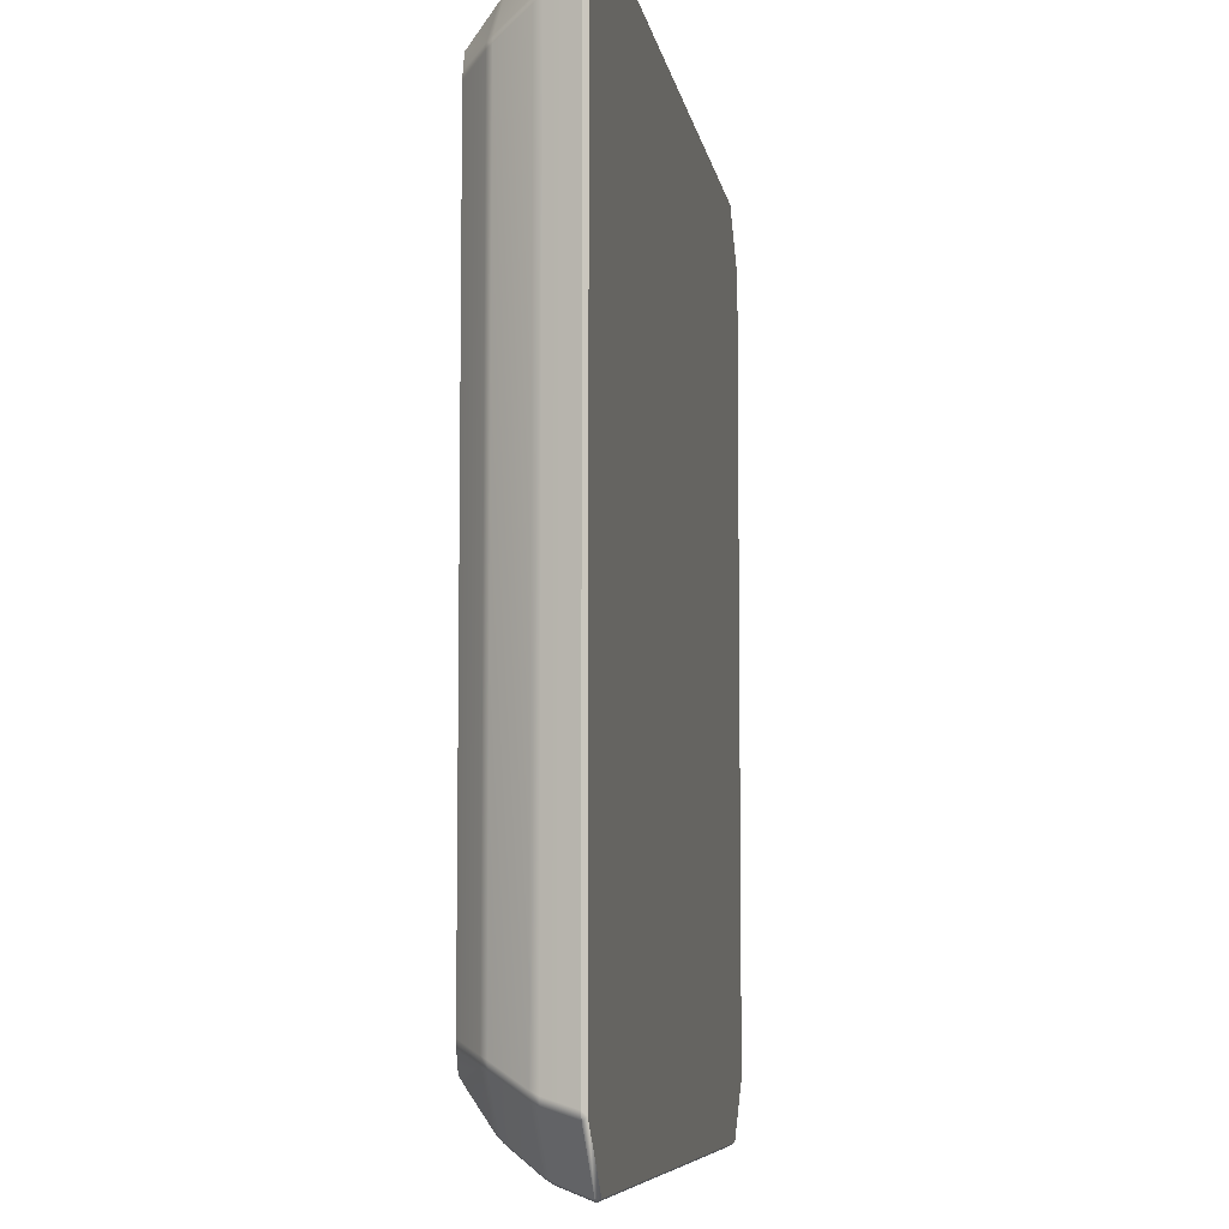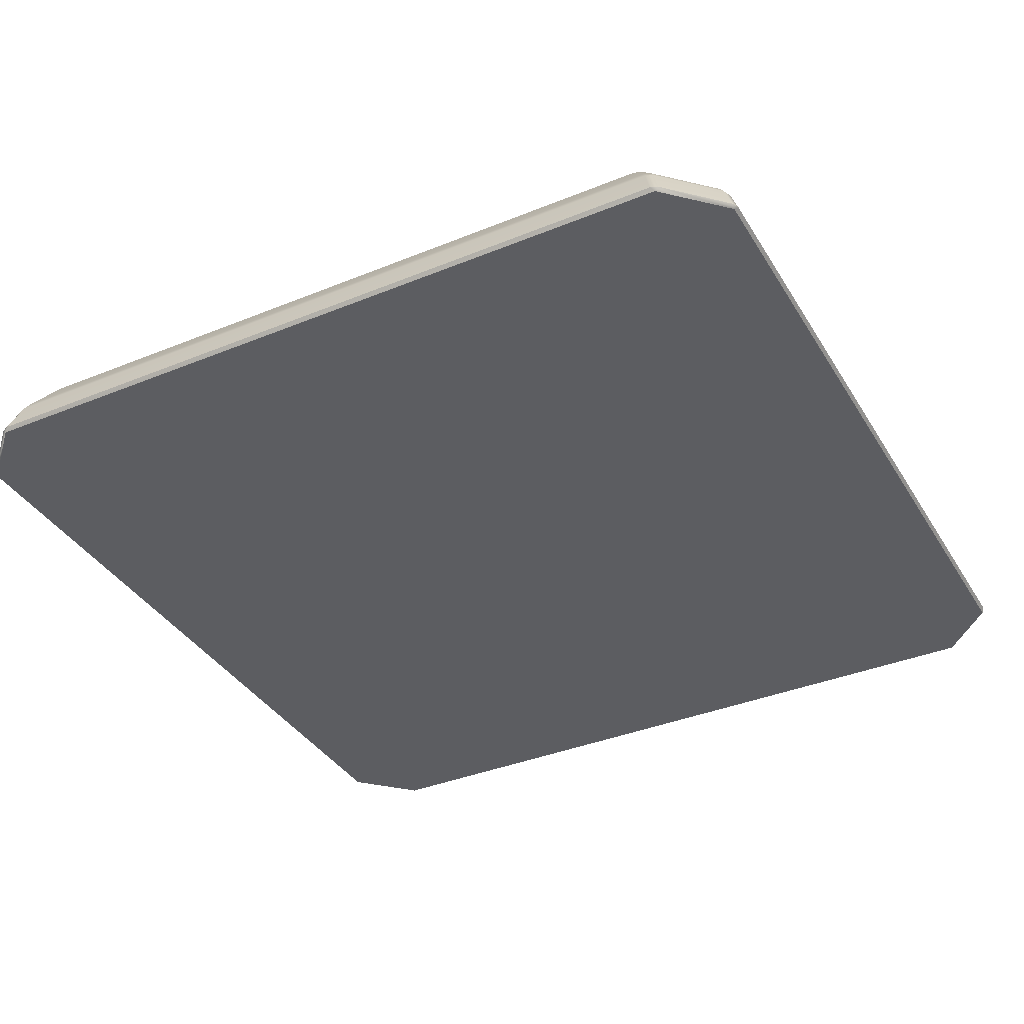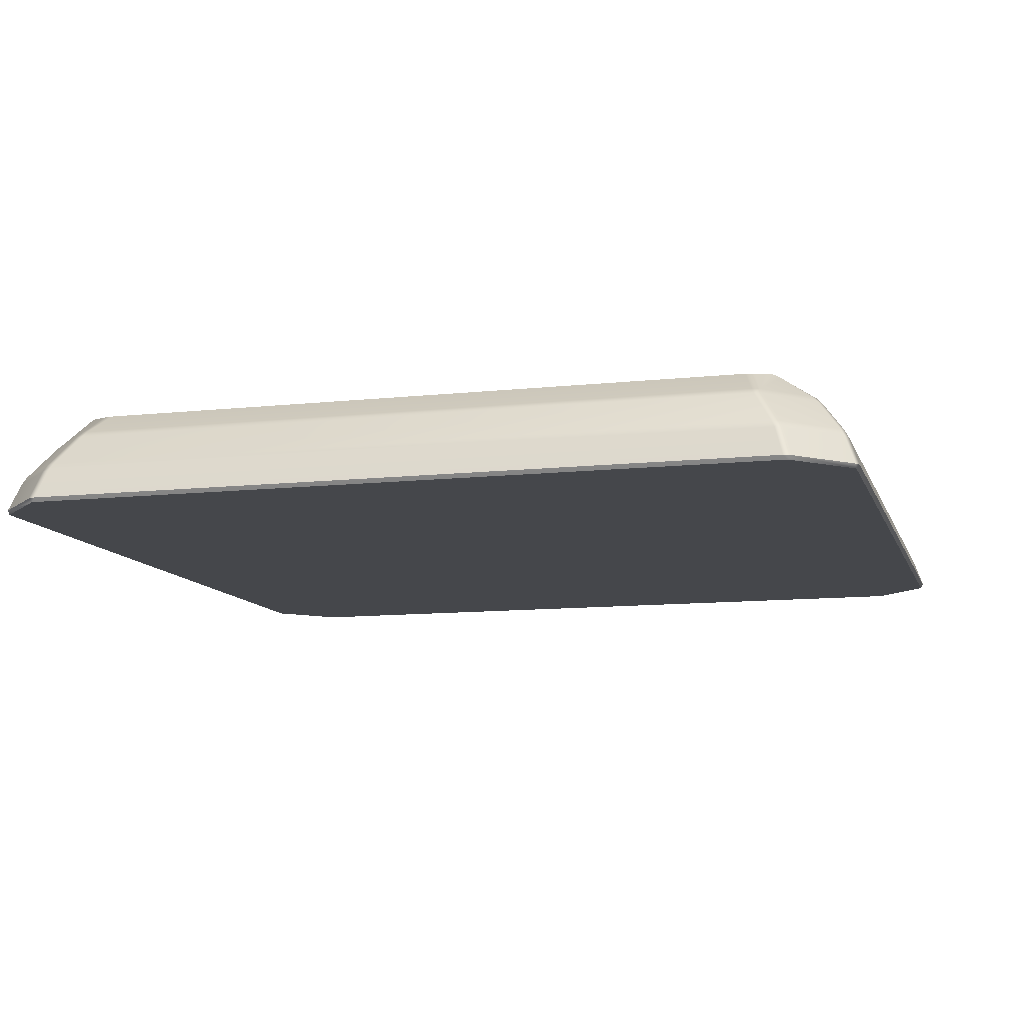
<metadata>
{"format":"obj","ext":"obj","renderer":"f3d","projection":"perspective","resolution":1024,"background":"white","views":[{"elev":-7.2,"azim":-81.1,"up":"+Z"},{"elev":-37.0,"azim":-152.2,"up":"+Y"},{"elev":-10.8,"azim":105.4,"up":"+Y"}]}
</metadata>
<code>
g ENV_S10_Retro_Flipper_Frame_01a_MO
v -3.032 -0.01235 -2.598
v -3.012 -0.04058 -2.625
v -3.011 -0.01328 -2.651
v -3.012 -0.04058 2.625
v -3.032 -0.01235 2.598
v -3.011 -0.01328 2.651
v 2.454 0.3654 2.279
v 2.442 0.3654 2.337
v 2.413 0.3654 2.409
v 2.454 0.3654 -2.279
v 2.442 0.3654 -2.337
v 2.413 0.3654 -2.409
v 2.341 0.3654 -2.438
v 2.341 0.3654 2.438
v 2.283 0.3654 2.449
v 2.283 0.3654 -2.449
v -2.283 0.3654 2.449
v -2.283 0.3654 -2.449
v -2.341 0.3654 2.438
v -2.341 0.3654 -2.438
v -2.413 0.3654 -2.409
v -2.413 0.3654 2.409
v -2.442 0.3654 -2.337
v -2.454 0.3654 -2.279
v -2.454 0.3654 2.279
v -2.442 0.3654 2.337
v -2.44 0.5981 -2.339
v -2.442 0.3654 -2.337
v -2.454 0.3654 -2.279
v -2.452 0.5981 -2.281
v -2.457 0.6446 -2.344
v -2.468 0.6446 -2.285
v -2.468 0.6446 -2.285
v -2.514 0.6631 -2.291
v -2.503 0.6631 -2.349
v -2.457 0.6446 -2.344
v -2.514 0.6631 -2.291
v -2.713 0.5047 -2.418
v -2.503 0.6631 -2.349
v -2.736 0.5041 -2.365
v -2.755 0.4644 -2.438
v -2.418 0.5049 -2.711
v -2.778 0.4621 -2.385
v -2.778 0.4621 2.385
v -2.736 0.5041 2.365
v -2.914 0.2378 -2.57
v -2.934 0.2401 -2.515
v -2.438 0.4645 -2.754
v -2.94 0.1884 -2.591
v -2.57 0.2379 -2.913
v -2.712 0.5048 2.418
v -2.503 0.6631 2.349
v -2.514 0.6631 2.291
v -2.755 0.4644 2.438
v -2.934 0.2401 2.515
v -2.438 0.4645 2.754
v -2.914 0.2378 2.57
v -2.418 0.5049 2.712
v -2.961 0.1874 2.539
v -2.961 0.1874 -2.539
v -3.011 -0.01328 -2.651
v -3.032 -0.01235 -2.598
v -2.94 0.1884 2.591
v -3.032 -0.01235 2.598
v -3.011 -0.01328 2.651
v -2.591 0.1885 2.939
v -2.57 0.2379 2.913
v -2.365 0.5042 2.735
v -2.291 0.6631 2.514
v -2.349 0.6631 2.504
v -2.385 0.4622 2.777
v -2.514 0.2402 2.933
v 2.385 0.4622 2.777
v 2.365 0.5042 2.735
v -2.539 0.1874 2.96
v -2.65 -0.01319 3.01
v -2.598 -0.01217 3.031
v 2.539 0.1874 2.96
v 2.514 0.2402 2.933
v 2.438 0.4645 2.754
v 2.591 0.1885 2.939
v 2.598 -0.01217 3.031
v 2.65 -0.01319 3.01
v 2.57 0.2379 2.913
v 2.94 0.1884 2.591
v 2.914 0.2378 2.57
v 2.418 0.5049 2.711
v 2.755 0.4644 2.438
v 2.349 0.6631 2.504
v 2.291 0.6631 2.514
v 2.713 0.5047 2.418
v 2.934 0.2401 2.515
v 2.778 0.4621 2.385
v 2.736 0.5041 2.365
v 2.778 0.4621 -2.385
v 2.514 0.6631 2.291
v 2.503 0.6631 2.349
v 2.736 0.5041 -2.365
v 2.961 0.1874 2.539
v 3.011 -0.01328 2.651
v 3.032 -0.01235 2.598
v 2.961 0.1874 -2.539
v 2.934 0.2401 -2.515
v 2.755 0.4644 -2.438
v 2.712 0.5048 -2.418
v 2.503 0.6631 -2.349
v 2.514 0.6631 -2.291
v 2.914 0.2378 -2.57
v 2.438 0.4645 -2.754
v 2.418 0.5049 -2.712
v 2.94 0.1884 -2.591
v 3.032 -0.01235 -2.598
v 3.011 -0.01328 -2.651
v 2.591 0.1885 -2.939
v 2.57 0.2379 -2.913
v 2.385 0.4622 -2.777
v 2.539 0.1874 -2.96
v 2.65 -0.01319 -3.01
v 2.598 -0.01217 -3.031
v 2.514 0.2402 -2.933
v -2.539 0.1874 -2.96
v -2.514 0.2402 -2.933
v 2.365 0.5042 -2.735
v -2.385 0.4622 -2.777
v 2.291 0.6631 -2.514
v 2.349 0.6631 -2.504
v -2.365 0.5042 -2.735
v -2.349 0.6631 -2.504
v -2.291 0.6631 -2.514
v -2.591 0.1885 -2.939
v -2.598 -0.01217 -3.031
v -2.65 -0.01319 -3.01
v -2.341 0.3654 -2.438
v -2.283 0.5981 -2.449
v -2.283 0.3654 -2.449
v -2.341 0.5981 -2.438
v -2.285 0.6446 -2.468
v -2.344 0.6446 -2.457
v -2.344 0.6446 -2.457
v -2.349 0.6631 -2.504
v -2.291 0.6631 -2.514
v -2.285 0.6446 -2.468
v -3.032 -0.01235 -2.598
v -3.032 -0.01235 2.598
v -3.012 -0.04058 2.625
v -3.012 -0.04058 -2.625
v -2.625 -0.04049 3.011
v -3.011 -0.01328 2.651
v -2.65 -0.01319 3.01
v -2.625 -0.04049 -3.011
v -2.65 -0.01319 -3.01
v -3.011 -0.01328 -2.651
v 2.44 0.5981 -2.339
v 2.457 0.6446 -2.344
v 2.468 0.6446 -2.285
v 2.452 0.5981 -2.281
v 2.442 0.3654 -2.337
v 2.454 0.3654 -2.279
v 2.457 0.6446 -2.344
v 2.503 0.6631 -2.349
v 2.514 0.6631 -2.291
v 2.468 0.6446 -2.285
v 2.283 0.3654 -2.449
v 2.341 0.5981 -2.438
v 2.341 0.3654 -2.438
v 2.283 0.5981 -2.449
v 2.344 0.6446 -2.457
v 2.285 0.6446 -2.468
v 2.285 0.6446 -2.468
v 2.291 0.6631 -2.514
v 2.349 0.6631 -2.504
v 2.344 0.6446 -2.457
v -2.283 0.3654 2.449
v -2.341 0.5981 2.438
v -2.341 0.3654 2.438
v -2.283 0.5981 2.449
v -2.344 0.6446 2.457
v -2.285 0.6446 2.468
v -2.44 0.5981 2.339
v -2.457 0.6446 2.344
v -2.468 0.6446 2.285
v -2.452 0.5981 2.281
v -2.442 0.3654 2.337
v -2.454 0.3654 2.279
v -2.457 0.6446 2.344
v -2.503 0.6631 2.349
v -2.514 0.6631 2.291
v -2.468 0.6446 2.285
v -2.285 0.6446 2.468
v -2.291 0.6631 2.514
v -2.349 0.6631 2.504
v -2.344 0.6446 2.457
v 2.341 0.3654 2.438
v 2.283 0.5981 2.449
v 2.283 0.3654 2.449
v 2.341 0.5981 2.438
v 2.285 0.6446 2.468
v 2.344 0.6446 2.457
v 2.44 0.5981 2.339
v 2.442 0.3654 2.337
v 2.454 0.3654 2.279
v 2.452 0.5981 2.281
v 2.457 0.6446 2.344
v 2.468 0.6446 2.285
v 2.468 0.6446 2.285
v 2.514 0.6631 2.291
v 2.503 0.6631 2.349
v 2.457 0.6446 2.344
v 2.344 0.6446 2.457
v 2.349 0.6631 2.504
v 2.291 0.6631 2.514
v 2.285 0.6446 2.468
v -2.44 0.5981 -2.339
v -2.457 0.6446 -2.344
v -2.425 0.6447 -2.425
v -2.411 0.5981 -2.411
v -2.413 0.3654 -2.409
v -2.442 0.3654 -2.337
v -2.457 0.6446 -2.344
v -2.503 0.6631 -2.349
v -2.459 0.6631 -2.461
v -2.425 0.6447 -2.425
v -2.344 0.6446 -2.457
v -2.349 0.6631 -2.504
v -2.413 0.3654 -2.409
v -2.341 0.5981 -2.438
v -2.341 0.3654 -2.438
v -2.411 0.5981 -2.411
v -2.425 0.6447 -2.425
v -2.344 0.6446 -2.457
v -2.283 0.5981 -2.449
v 2.283 0.3654 -2.449
v -2.283 0.3654 -2.449
v 2.283 0.5981 -2.449
v -2.285 0.6446 -2.468
v 2.285 0.6446 -2.468
v -2.291 0.6631 -2.514
v 2.291 0.6631 -2.514
v 2.285 0.6446 -2.468
v -2.285 0.6446 -2.468
v -2.713 0.5047 -2.418
v -2.418 0.5049 -2.711
v -2.349 0.6631 -2.504
v -2.459 0.6631 -2.461
v -2.503 0.6631 -2.349
v -2.365 0.5042 -2.735
v 2.365 0.5042 -2.735
v 2.291 0.6631 -2.514
v -2.291 0.6631 -2.514
v -2.755 0.4644 -2.438
v -2.914 0.2378 -2.57
v -2.57 0.2379 -2.913
v -2.438 0.4645 -2.754
v -2.514 0.2402 -2.933
v 2.514 0.2402 -2.933
v 2.385 0.4622 -2.777
v -2.385 0.4622 -2.777
v -2.94 0.1884 -2.591
v -3.011 -0.01328 -2.651
v -2.65 -0.01319 -3.01
v -2.591 0.1885 -2.939
v -2.598 -0.01217 -3.031
v 2.598 -0.01217 -3.031
v 2.539 0.1874 -2.96
v -2.539 0.1874 -2.96
v 2.44 0.5981 -2.339
v 2.425 0.6447 -2.425
v 2.457 0.6446 -2.344
v 2.411 0.5981 -2.411
v 2.442 0.3654 -2.337
v 2.413 0.3654 -2.409
v 2.457 0.6446 -2.344
v 2.459 0.6631 -2.461
v 2.503 0.6631 -2.349
v 2.425 0.6447 -2.425
v 2.344 0.6446 -2.457
v 2.349 0.6631 -2.504
v 2.413 0.3654 -2.409
v 2.341 0.3654 -2.438
v 2.341 0.5981 -2.438
v 2.411 0.5981 -2.411
v 2.425 0.6447 -2.425
v 2.344 0.6446 -2.457
v 2.349 0.6631 -2.504
v 2.418 0.5049 -2.712
v 2.712 0.5048 -2.418
v 2.459 0.6631 -2.461
v 2.503 0.6631 -2.349
v 2.755 0.4644 -2.438
v 2.438 0.4645 -2.754
v 2.57 0.2379 -2.913
v 2.914 0.2378 -2.57
v 2.94 0.1884 -2.591
v 2.591 0.1885 -2.939
v 2.65 -0.01319 -3.01
v 3.011 -0.01328 -2.651
v -2.44 0.5981 2.339
v -2.425 0.6447 2.425
v -2.457 0.6446 2.344
v -2.411 0.5981 2.411
v -2.442 0.3654 2.337
v -2.413 0.3654 2.409
v -2.457 0.6446 2.344
v -2.459 0.6631 2.461
v -2.503 0.6631 2.349
v -2.425 0.6447 2.425
v -2.344 0.6446 2.457
v -2.349 0.6631 2.504
v -2.413 0.3654 2.409
v -2.341 0.3654 2.438
v -2.341 0.5981 2.438
v -2.411 0.5981 2.411
v -2.425 0.6447 2.425
v -2.344 0.6446 2.457
v -2.712 0.5048 2.418
v -2.503 0.6631 2.349
v -2.459 0.6631 2.461
v -2.418 0.5049 2.712
v -2.349 0.6631 2.504
v -2.755 0.4644 2.438
v -2.438 0.4645 2.754
v -2.57 0.2379 2.913
v -2.914 0.2378 2.57
v -2.94 0.1884 2.591
v -2.591 0.1885 2.939
v -2.65 -0.01319 3.01
v -3.011 -0.01328 2.651
v 2.44 0.5981 2.339
v 2.457 0.6446 2.344
v 2.425 0.6447 2.425
v 2.411 0.5981 2.411
v 2.413 0.3654 2.409
v 2.442 0.3654 2.337
v 2.457 0.6446 2.344
v 2.503 0.6631 2.349
v 2.459 0.6631 2.461
v 2.425 0.6447 2.425
v 2.344 0.6446 2.457
v 2.349 0.6631 2.504
v 2.413 0.3654 2.409
v 2.341 0.5981 2.438
v 2.341 0.3654 2.438
v 2.411 0.5981 2.411
v 2.425 0.6447 2.425
v 2.344 0.6446 2.457
v -2.283 0.5981 2.449
v -2.283 0.3654 2.449
v 2.283 0.3654 2.449
v 2.283 0.5981 2.449
v -2.285 0.6446 2.468
v 2.285 0.6446 2.468
v -2.291 0.6631 2.514
v -2.285 0.6446 2.468
v 2.285 0.6446 2.468
v 2.291 0.6631 2.514
v 2.459 0.6631 2.461
v 2.503 0.6631 2.349
v 2.713 0.5047 2.418
v 2.418 0.5049 2.711
v 2.349 0.6631 2.504
v -2.365 0.5042 2.735
v -2.291 0.6631 2.514
v 2.291 0.6631 2.514
v 2.365 0.5042 2.735
v 2.755 0.4644 2.438
v 2.914 0.2378 2.57
v 2.57 0.2379 2.913
v 2.438 0.4645 2.754
v -2.514 0.2402 2.933
v -2.385 0.4622 2.777
v 2.385 0.4622 2.777
v 2.514 0.2402 2.933
v 2.94 0.1884 2.591
v 3.011 -0.01328 2.651
v 2.65 -0.01319 3.01
v 2.591 0.1885 2.939
v -2.598 -0.01217 3.031
v -2.539 0.1874 2.96
v 2.539 0.1874 2.96
v 2.598 -0.01217 3.031
v 3.012 -0.04058 -2.625
v 2.625 -0.04049 -3.011
v -2.625 -0.04049 -3.011
v -3.012 -0.04058 -2.625
v 3.012 -0.04058 2.625
v -3.012 -0.04058 2.625
v 2.625 -0.04049 3.011
v -2.625 -0.04049 3.011
v -2.468 0.6446 -2.285
v -2.452 0.5981 2.281
v -2.468 0.6446 2.285
v -2.452 0.5981 -2.281
v -2.454 0.3654 2.279
v -2.454 0.3654 -2.279
v -2.514 0.6631 -2.291
v -2.468 0.6446 -2.285
v -2.468 0.6446 2.285
v -2.514 0.6631 2.291
v -2.736 0.5041 -2.365
v -2.514 0.6631 -2.291
v -2.514 0.6631 2.291
v -2.736 0.5041 2.365
v -2.934 0.2401 -2.515
v -2.778 0.4621 -2.385
v -2.778 0.4621 2.385
v -2.934 0.2401 2.515
v -3.032 -0.01235 -2.598
v -2.961 0.1874 -2.539
v -2.961 0.1874 2.539
v -3.032 -0.01235 2.598
v 2.452 0.5981 -2.281
v 2.468 0.6446 -2.285
v 2.468 0.6446 2.285
v 2.452 0.5981 2.281
v 2.454 0.3654 2.279
v 2.454 0.3654 -2.279
v 2.468 0.6446 -2.285
v 2.514 0.6631 -2.291
v 2.514 0.6631 2.291
v 2.468 0.6446 2.285
v 2.514 0.6631 -2.291
v 2.736 0.5041 -2.365
v 2.736 0.5041 2.365
v 2.514 0.6631 2.291
v 2.778 0.4621 -2.385
v 2.934 0.2401 -2.515
v 2.934 0.2401 2.515
v 2.778 0.4621 2.385
v 2.961 0.1874 -2.539
v 3.032 -0.01235 -2.598
v 3.032 -0.01235 2.598
v 2.961 0.1874 2.539
v -2.625 -0.04049 -3.011
v -2.598 -0.01217 -3.031
v -2.65 -0.01319 -3.01
v 2.598 -0.01217 -3.031
v 2.625 -0.04049 -3.011
v 2.65 -0.01319 -3.01
v 3.011 -0.01328 -2.651
v 3.012 -0.04058 -2.625
v 3.032 -0.01235 -2.598
v 3.032 -0.01235 2.598
v 3.012 -0.04058 2.625
v 3.011 -0.01328 2.651
v 2.65 -0.01319 3.01
v 2.625 -0.04049 3.011
v 2.598 -0.01217 3.031
v -2.598 -0.01217 3.031
v -2.625 -0.04049 3.011
v -2.65 -0.01319 3.01
g ENV_S10_Retro_Flipper_Frame_01a_MO_0
f 3 2 1
f 6 5 4
f 9 8 7
f 9 7 10
f 9 10 11
f 11 12 9
f 9 12 13
f 14 9 13
f 15 14 13
f 16 15 13
f 15 16 17
f 16 18 17
f 19 17 18
f 20 19 18
f 19 20 21
f 22 19 21
f 22 21 23
f 23 24 22
f 24 25 22
f 25 26 22
f 29 28 27
f 30 29 27
f 27 31 30
f 31 32 30
f 35 34 33
f 36 35 33
f 39 38 37
f 38 40 37
f 38 41 40
f 38 42 41
f 41 43 40
f 43 44 40
f 44 45 40
f 41 46 43
f 46 47 43
f 42 48 41
f 46 49 47
f 46 50 49
f 51 45 44
f 45 51 52
f 53 45 52
f 54 51 44
f 44 55 54
f 54 56 51
f 55 57 54
f 56 58 51
f 59 55 47
f 57 55 59
f 49 60 47
f 60 59 47
f 49 61 60
f 61 62 60
f 63 57 59
f 59 64 63
f 64 65 63
f 57 63 66
f 67 57 66
f 58 56 68
f 58 68 69
f 70 58 69
f 56 67 71
f 56 71 68
f 67 72 71
f 67 66 72
f 71 73 68
f 73 74 68
f 66 75 72
f 66 76 75
f 76 77 75
f 75 78 72
f 78 79 72
f 74 73 80
f 73 79 80
f 79 78 81
f 78 82 81
f 82 83 81
f 84 79 81
f 79 84 80
f 84 81 85
f 86 84 85
f 87 74 80
f 80 88 87
f 74 87 89
f 90 74 89
f 88 91 87
f 86 85 92
f 88 86 93
f 86 92 93
f 88 93 94
f 91 88 94
f 94 93 95
f 91 94 96
f 97 91 96
f 98 94 95
f 85 99 92
f 85 100 99
f 100 101 99
f 92 99 102
f 103 92 102
f 95 103 104
f 105 98 95
f 104 105 95
f 98 105 106
f 107 98 106
f 103 108 104
f 108 103 102
f 104 109 105
f 109 110 105
f 111 108 102
f 102 112 111
f 112 113 111
f 111 114 108
f 114 115 108
f 110 109 116
f 109 115 116
f 115 114 117
f 114 118 117
f 118 119 117
f 120 115 117
f 115 120 116
f 120 117 121
f 122 120 121
f 123 110 116
f 123 116 124
f 110 123 125
f 126 110 125
f 127 123 124
f 124 122 48
f 48 42 124
f 42 127 124
f 127 42 128
f 129 127 128
f 122 50 48
f 50 122 121
f 130 50 121
f 50 130 49
f 121 131 130
f 131 132 130
f 135 134 133
f 134 136 133
f 134 137 136
f 137 138 136
f 141 140 139
f 142 141 139
f 145 144 143
f 146 145 143
f 148 145 147
f 149 148 147
f 151 150 146
f 152 151 146
f 155 154 153
f 156 155 153
f 153 157 156
f 157 158 156
f 161 160 159
f 162 161 159
f 165 164 163
f 164 166 163
f 164 167 166
f 167 168 166
f 171 170 169
f 172 171 169
f 175 174 173
f 174 176 173
f 174 177 176
f 177 178 176
f 181 180 179
f 182 181 179
f 179 183 182
f 183 184 182
f 187 186 185
f 188 187 185
f 191 190 189
f 192 191 189
f 195 194 193
f 194 196 193
f 194 197 196
f 197 198 196
f 201 200 199
f 202 201 199
f 199 203 202
f 203 204 202
f 207 206 205
f 208 207 205
f 211 210 209
f 212 211 209
f 215 214 213
f 216 215 213
f 217 216 213
f 218 217 213
f 221 220 219
f 222 221 219
f 222 223 221
f 223 224 221
f 227 226 225
f 226 228 225
f 228 226 229
f 226 230 229
f 233 232 231
f 232 234 231
f 231 234 235
f 234 236 235
f 239 238 237
f 240 239 237
f 243 242 241
f 241 244 243
f 241 245 244
f 248 247 246
f 249 248 246
f 252 251 250
f 253 252 250
f 256 255 254
f 257 256 254
f 260 259 258
f 261 260 258
f 264 263 262
f 265 264 262
f 268 267 266
f 267 269 266
f 266 269 270
f 269 271 270
f 274 273 272
f 273 275 272
f 276 275 273
f 277 276 273
f 280 279 278
f 281 280 278
f 280 281 282
f 283 280 282
f 286 285 284
f 284 287 286
f 287 288 286
f 291 290 289
f 292 291 289
f 295 294 293
f 296 295 293
f 299 298 297
f 298 300 297
f 297 300 301
f 300 302 301
f 305 304 303
f 304 306 303
f 307 306 304
f 308 307 304
f 311 310 309
f 312 311 309
f 311 312 313
f 314 311 313
f 317 316 315
f 315 318 317
f 318 319 317
f 322 321 320
f 323 322 320
f 326 325 324
f 327 326 324
f 330 329 328
f 331 330 328
f 332 331 328
f 333 332 328
f 336 335 334
f 337 336 334
f 337 338 336
f 338 339 336
f 342 341 340
f 341 343 340
f 343 341 344
f 341 345 344
f 348 347 346
f 349 348 346
f 349 346 350
f 351 349 350
f 354 353 352
f 355 354 352
f 358 357 356
f 356 359 358
f 356 360 359
f 363 362 361
f 364 363 361
f 367 366 365
f 368 367 365
f 371 370 369
f 372 371 369
f 375 374 373
f 376 375 373
f 379 378 377
f 380 379 377
f 383 382 381
f 381 384 383
f 381 385 384
f 385 386 384
f 385 387 386
f 387 388 386
f 391 390 389
f 390 392 389
f 390 393 392
f 393 394 392
f 397 396 395
f 398 397 395
f 401 400 399
f 402 401 399
f 405 404 403
f 406 405 403
f 409 408 407
f 410 409 407
f 413 412 411
f 414 413 411
f 415 414 411
f 416 415 411
f 419 418 417
f 420 419 417
f 423 422 421
f 424 423 421
f 427 426 425
f 428 427 425
f 431 430 429
f 432 431 429
f 435 434 433
f 434 436 433
f 436 437 433
f 438 437 436
f 437 438 439
f 440 437 439
f 439 441 440
f 441 442 440
f 442 443 440
f 444 443 442
f 444 445 443
f 445 446 443
f 445 447 446
f 446 447 448
f 449 446 448
f 450 449 448

</code>
